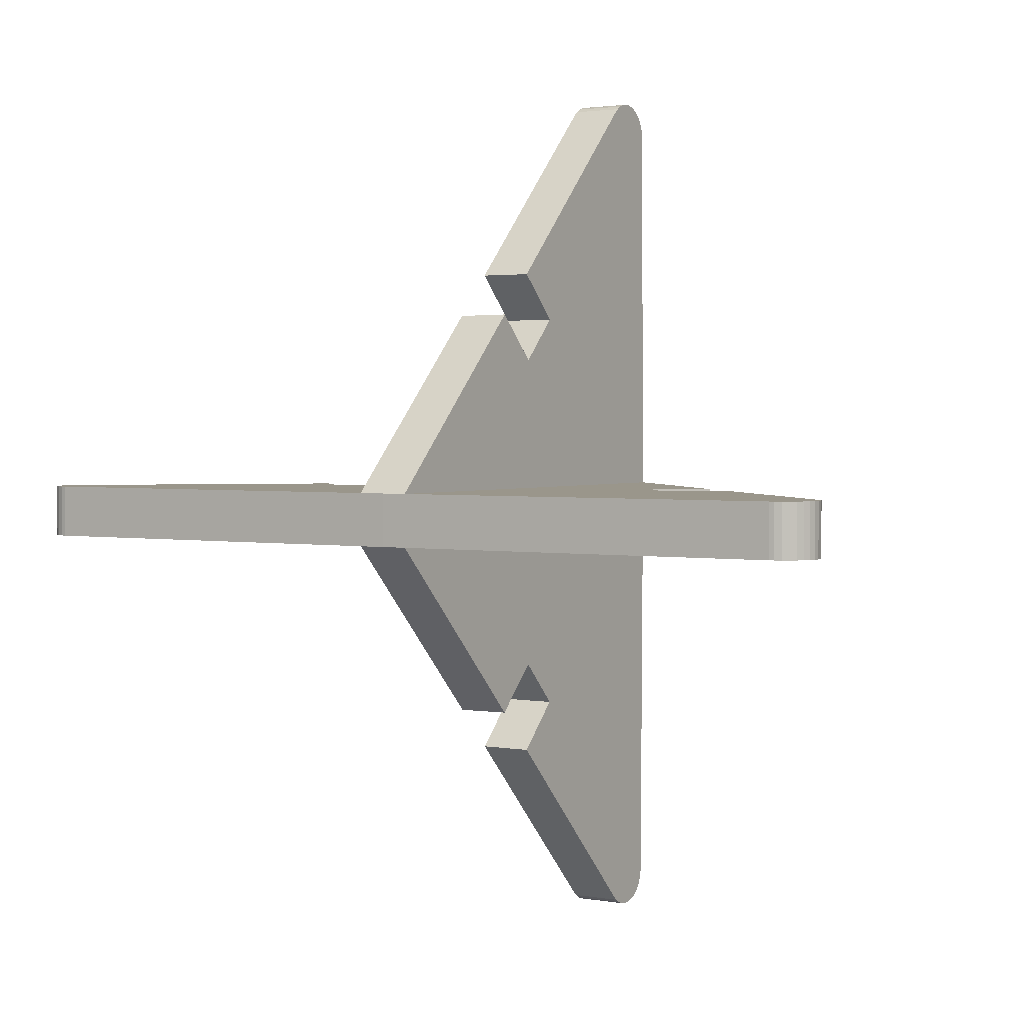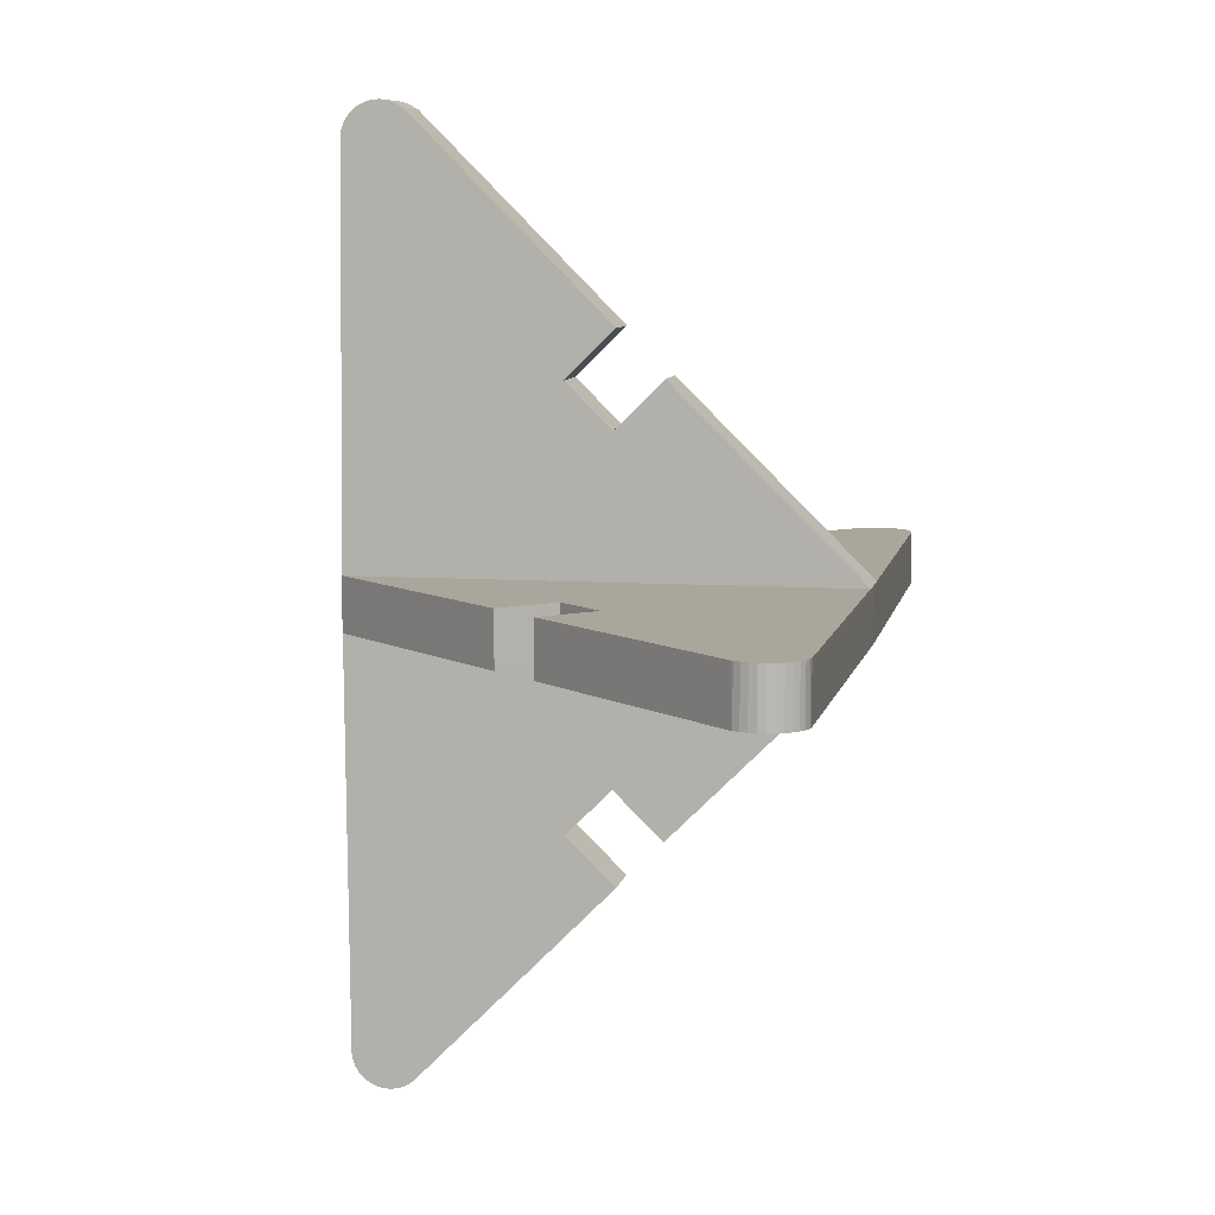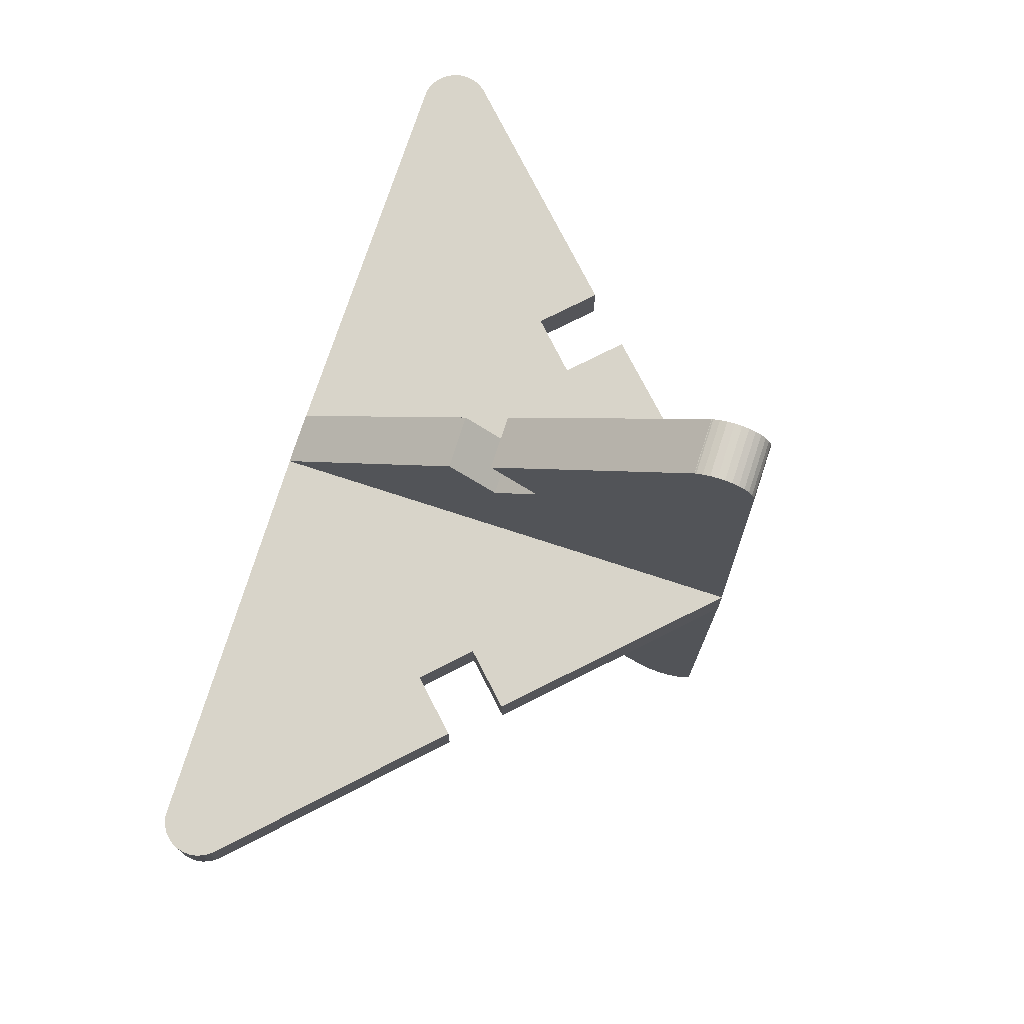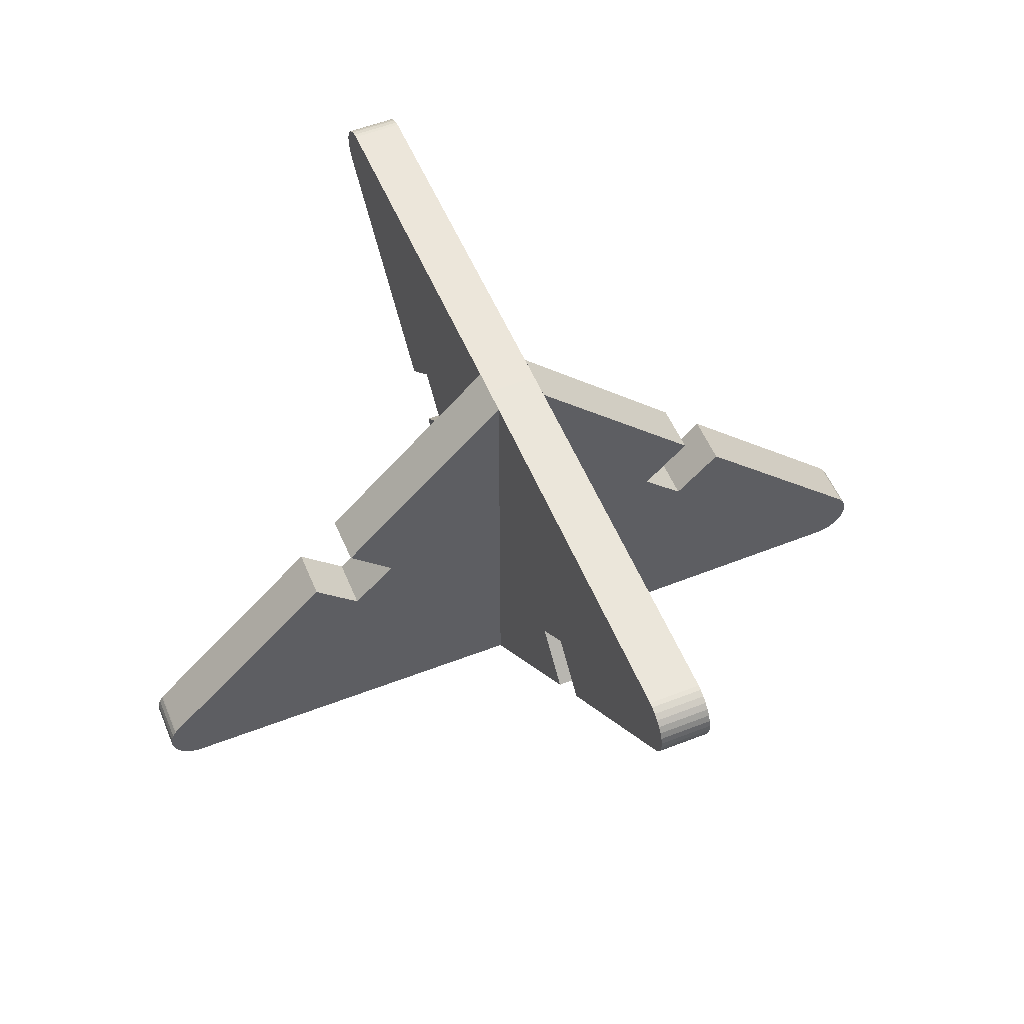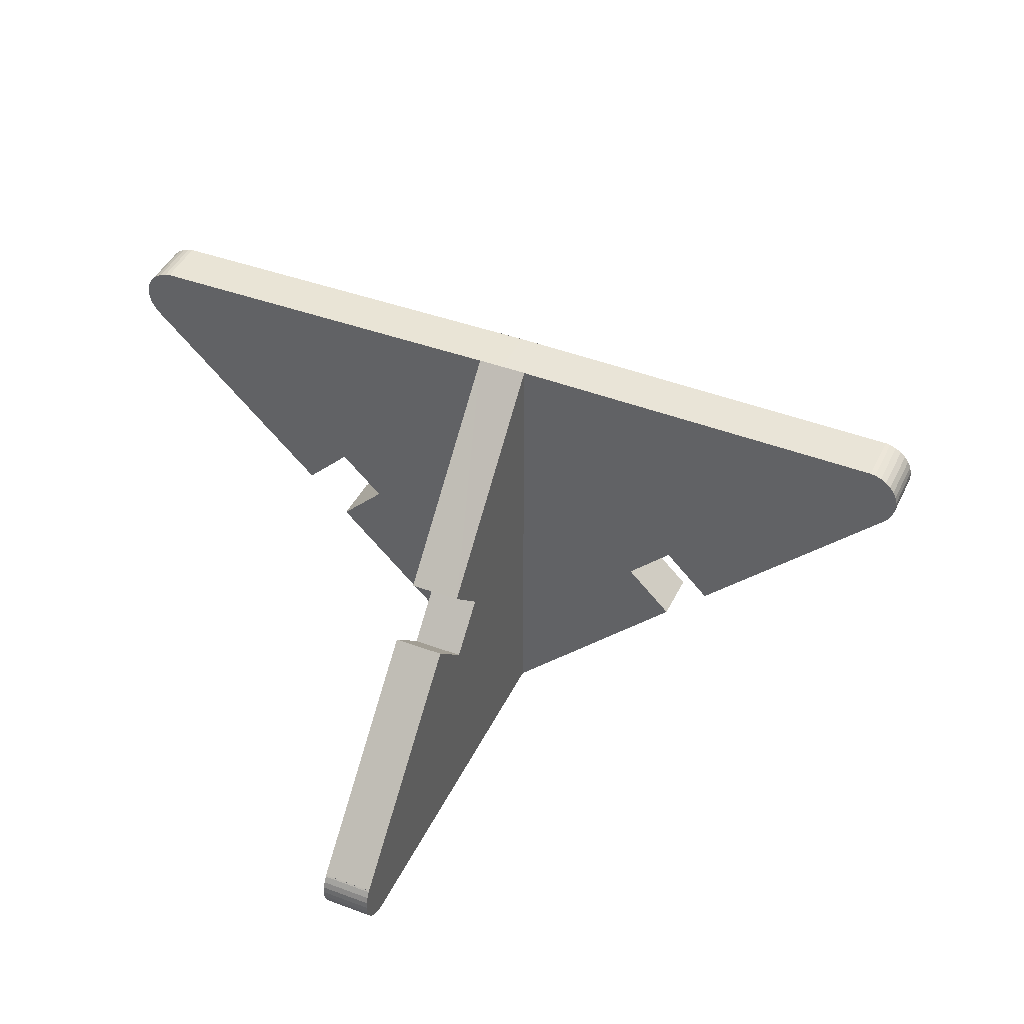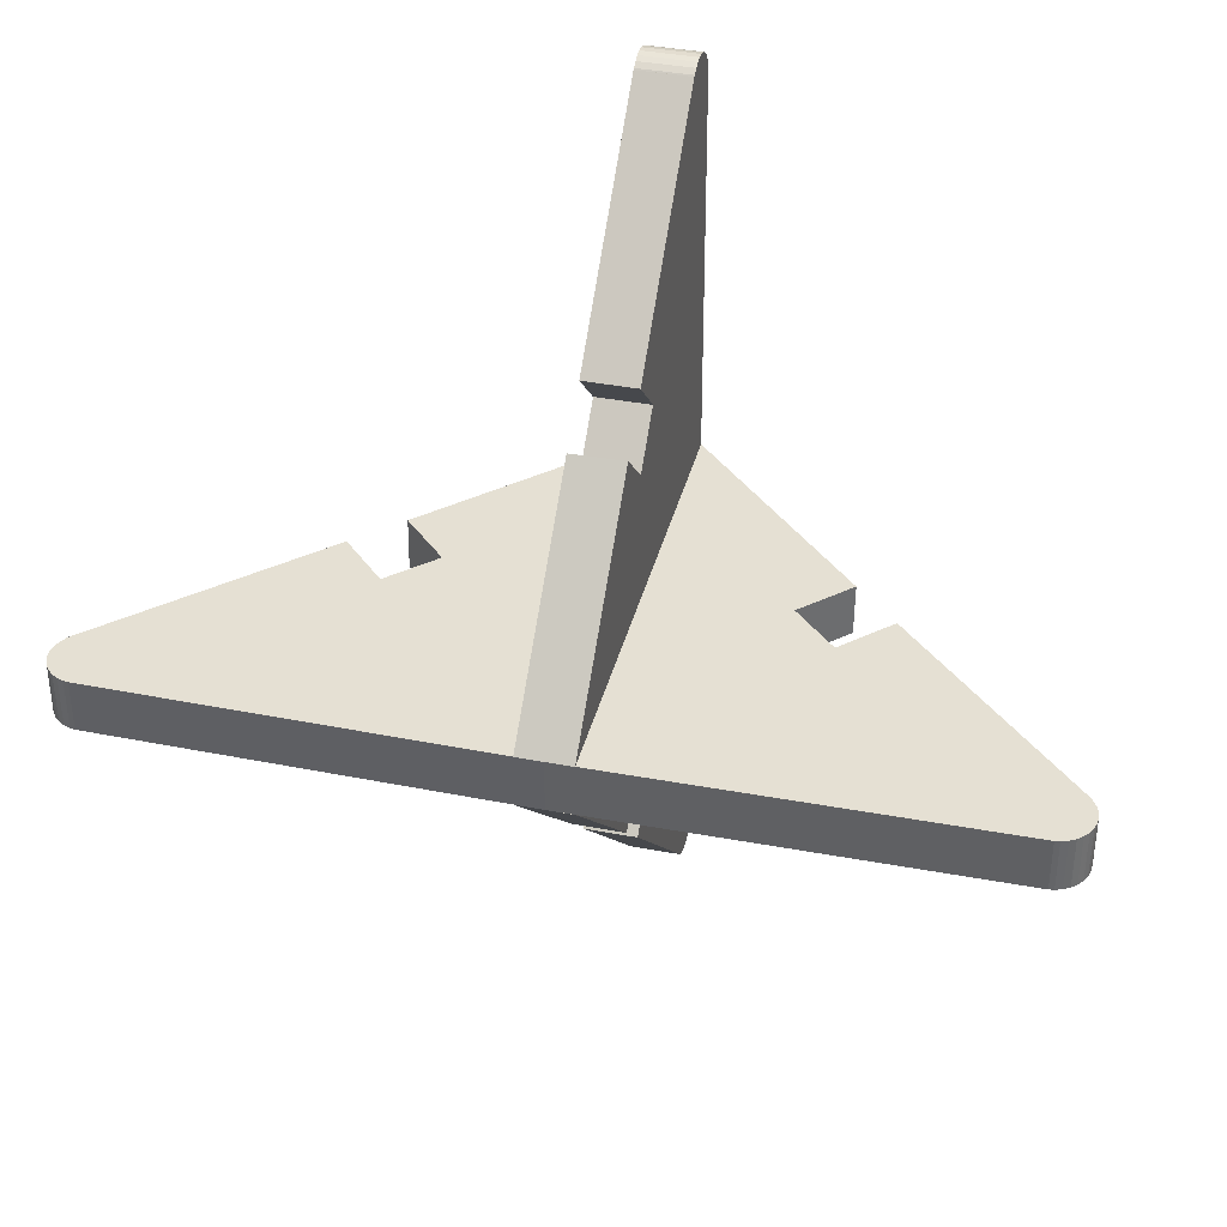
<metadata>
{"format":"obj","ext":"obj","renderer":"f3d","projection":"perspective","resolution":1024,"background":"white","views":[{"elev":2.3,"azim":-147.9,"up":"+Z"},{"elev":8.0,"azim":100.9,"up":"+Z"},{"elev":75.4,"azim":-72.0,"up":"+Z"},{"elev":54.7,"azim":-112.5,"up":"+Y"},{"elev":43.0,"azim":24.0,"up":"+Y"},{"elev":37.9,"azim":-166.2,"up":"+Z"}]}
</metadata>
<code>
o Cube.006
v 0.1 -0.003703 -0.1
v 0.1 0.9081 -0.1
v -0.1 -0.003703 -0.1
v -0.1 0.9081 -0.1
v 0.1 0.04838 -0.9532
v 0.1 0.2129 -0.7873
v -0.1 0.04838 -0.9532
v -0.1 0.2148 -0.7854
v 0.1 -0.1291 -0.7771
v 0.1 0.03542 -0.6112
v -0.1 -0.1291 -0.7771
v -0.1 0.03729 -0.6093
v 0.1 -0.9081 -0
v -0.1 0.9081 0.1
v -0.1 -0.003703 0.1
v 0.1 -0.003703 0.1
v 0.1 0.9081 0.1
v -0.1 0.2129 0.7873
v 0.1 0.04838 0.9532
v 0.1 0.2148 0.7854
v -0.1 0.04838 0.9532
v -0.1 -0.1291 0.7771
v -0.1 0.03542 0.6112
v 0.1 -0.1291 0.7771
v 0.1 0.03729 0.6093
v -0.1 -0.9081 -0
v -0.05299 -0.6753 1.679
v -0.1 -0.6753 1.679
v -0.06633 -0.8937 1.59
v 0.1 -0.8937 1.59
v 0.1 -0.6753 1.679
v -0.1 -0.8937 1.59
v 0.1 -0.6814 1.683
v 0.1 -0.6769 1.679
v 0.1 -0.7544 1.709
v 0.1 -0.7634 1.709
v 0.1 -0.7038 1.696
v 0.1 -0.7285 1.705
v 0.1 -0.8684 1.656
v 0.1 -0.882 1.633
v 0.1 -0.8909 1.609
v 0.1 -0.8297 1.691
v 0.1 -0.7805 1.708
v 0.1 -0.806 1.702
v 0.1 -0.8508 1.675
v -0.1 -0.8684 1.656
v -0.1 -0.882 1.633
v -0.1 -0.8909 1.609
v -0.1 -0.8297 1.691
v -0.1 -0.7634 1.709
v -0.1 -0.7805 1.708
v -0.1 -0.806 1.702
v -0.1 -0.8508 1.675
v -0.1 -0.6814 1.683
v -0.1 -0.6769 1.679
v -0.1 -0.7544 1.709
v -0.1 -0.7038 1.696
v -0.1 -0.7285 1.705
v 0.05299 -0.6753 -1.679
v -0.1 -0.6753 -1.679
v 0.1 -0.8937 -1.59
v -0.06633 -0.8937 -1.59
v 0.1 -0.6753 -1.679
v -0.1 -0.8937 -1.59
v 0.1 -0.7544 -1.709
v 0.1 -0.7634 -1.709
v 0.1 -0.7285 -1.705
v 0.1 -0.7038 -1.696
v 0.1 -0.6814 -1.683
v 0.1 -0.6769 -1.679
v 0.1 -0.7805 -1.708
v 0.1 -0.8297 -1.691
v 0.1 -0.806 -1.702
v 0.1 -0.8508 -1.675
v 0.1 -0.882 -1.633
v 0.1 -0.8684 -1.656
v 0.1 -0.8909 -1.609
v -0.1 -0.7544 -1.709
v -0.1 -0.7634 -1.709
v -0.1 -0.7285 -1.705
v -0.1 -0.7038 -1.696
v -0.1 -0.6814 -1.683
v -0.1 -0.6769 -1.679
v -0.1 -0.7805 -1.708
v -0.1 -0.8297 -1.691
v -0.1 -0.806 -1.702
v -0.1 -0.8508 -1.675
v -0.1 -0.882 -1.633
v -0.1 -0.8684 -1.656
v -0.1 -0.8909 -1.609
f 2 3 1
f 10 9 11
f 14 16 15
f 23 22 24
f 3 16 1
f 2 8 4
f 59 60 7
f 9 7 11
f 6 10 12
f 14 20 17
f 18 23 25
f 21 19 24
f 21 27 19
f 30 29 13
f 61 13 62
f 16 24 13
f 15 26 22
f 2 4 3
f 10 11 12
f 14 17 16
f 23 24 25
f 3 15 16
f 2 6 8
f 5 59 7
f 9 5 7
f 6 12 8
f 14 18 20
f 18 25 20
f 21 24 22
f 19 27 31
f 26 29 32
f 62 26 64
f 6 2 10
f 2 1 10
f 16 17 25
f 17 20 25
f 9 10 1
f 16 25 24
f 9 1 13
f 1 16 13
f 70 63 9
f 34 24 31
f 30 36 45
f 61 74 66
f 3 4 12
f 4 8 12
f 18 14 23
f 14 15 23
f 3 12 11
f 15 3 26
f 3 11 26
f 83 11 60
f 50 32 53
f 55 50 57
f 85 87 79
f 23 15 22
f 83 59 70
f 62 90 77
f 77 88 75
f 75 89 76
f 76 87 74
f 74 85 72
f 73 85 86
f 73 84 71
f 66 84 79
f 65 80 67
f 67 81 68
f 69 81 82
f 69 83 70
f 21 28 27
f 5 63 59
f 26 13 29
f 62 13 26
f 63 5 9
f 9 66 70
f 66 65 67
f 70 66 68
f 67 68 66
f 68 69 70
f 33 37 34
f 37 38 36
f 34 37 36
f 38 35 36
f 36 24 34
f 24 19 31
f 44 42 36
f 42 45 36
f 45 39 30
f 39 40 30
f 40 41 30
f 30 13 24
f 24 36 30
f 36 43 44
f 61 77 75
f 75 76 61
f 76 74 61
f 74 72 66
f 72 73 66
f 73 71 66
f 66 9 61
f 9 13 61
f 82 81 83
f 81 80 79
f 83 81 79
f 80 78 79
f 79 11 83
f 11 7 60
f 49 52 50
f 52 51 50
f 50 22 32
f 22 26 32
f 32 48 47
f 47 46 32
f 46 53 32
f 53 49 50
f 56 58 50
f 58 57 50
f 57 54 55
f 55 28 22
f 28 21 22
f 22 50 55
f 87 89 64
f 89 88 64
f 88 90 64
f 64 26 11
f 11 79 64
f 79 84 86
f 64 79 87
f 86 85 79
f 60 59 83
f 59 63 70
f 77 61 62
f 62 64 90
f 77 90 88
f 75 88 89
f 76 89 87
f 74 87 85
f 73 72 85
f 73 86 84
f 78 65 66
f 66 71 84
f 79 78 66
f 65 78 80
f 67 80 81
f 69 68 81
f 69 82 83
f 27 28 55
f 29 30 41
f 40 48 41
f 39 47 40
f 45 46 39
f 45 49 53
f 49 44 52
f 44 51 52
f 36 35 56
f 35 58 56
f 38 57 58
f 37 54 57
f 33 55 54
f 55 34 27
f 34 31 27
f 41 48 29
f 48 32 29
f 40 47 48
f 39 46 47
f 45 53 46
f 45 42 49
f 49 42 44
f 44 43 51
f 56 50 36
f 50 51 36
f 51 43 36
f 35 38 58
f 38 37 57
f 37 33 54
f 33 34 55
o Cube.001
v -0.1 0.003703 0.1
v -0.1 -0.9081 0.1
v -0.1 0.003703 -0.1
v -0.1 -0.9081 -0.1
v -0.9532 -0.04838 0.1
v -0.7873 -0.2129 0.1
v -0.9532 -0.04838 -0.1
v -0.7854 -0.2148 -0.1
v -0.7771 0.1291 0.1
v -0.6112 -0.03542 0.1
v -0.7771 0.1291 -0.1
v -0.6093 -0.03729 -0.1
v 0 0.9081 0.1
v 0.1 -0.9081 -0.1
v 0.1 0.003703 -0.1
v 0.1 0.003703 0.1
v 0.1 -0.9081 0.1
v 0.7873 -0.2129 -0.1
v 0.9532 -0.04838 0.1
v 0.7854 -0.2148 0.1
v 0.9532 -0.04838 -0.1
v 0.7771 0.1291 -0.1
v 0.6112 -0.03542 -0.1
v 0.7771 0.1291 0.1
v 0.6093 -0.03729 0.1
v -0 0.9081 -0.1
v 1.679 0.6753 -0.05299
v 1.679 0.6753 -0.1
v 1.59 0.8937 -0.06633
v 1.59 0.8937 0.1
v 1.679 0.6753 0.1
v 1.59 0.8937 -0.1
v 1.683 0.6814 0.1
v 1.679 0.6769 0.1
v 1.709 0.7544 0.1
v 1.709 0.7634 0.1
v 1.696 0.7038 0.1
v 1.705 0.7285 0.1
v 1.656 0.8684 0.1
v 1.633 0.882 0.1
v 1.609 0.8909 0.1
v 1.691 0.8297 0.1
v 1.708 0.7805 0.1
v 1.702 0.806 0.1
v 1.675 0.8508 0.1
v 1.656 0.8684 -0.1
v 1.633 0.882 -0.1
v 1.609 0.8909 -0.1
v 1.691 0.8297 -0.1
v 1.709 0.7634 -0.1
v 1.708 0.7805 -0.1
v 1.702 0.806 -0.1
v 1.675 0.8508 -0.1
v 1.683 0.6814 -0.1
v 1.679 0.6769 -0.1
v 1.709 0.7544 -0.1
v 1.696 0.7038 -0.1
v 1.705 0.7285 -0.1
v -1.679 0.6753 0.05299
v -1.679 0.6753 -0.1
v -1.59 0.8937 0.1
v -1.59 0.8937 -0.06633
v -1.679 0.6753 0.1
v -1.59 0.8937 -0.1
v -1.709 0.7544 0.1
v -1.709 0.7634 0.1
v -1.705 0.7285 0.1
v -1.696 0.7038 0.1
v -1.683 0.6814 0.1
v -1.679 0.6769 0.1
v -1.708 0.7805 0.1
v -1.691 0.8297 0.1
v -1.702 0.806 0.1
v -1.675 0.8508 0.1
v -1.633 0.882 0.1
v -1.656 0.8684 0.1
v -1.609 0.8909 0.1
v -1.709 0.7544 -0.1
v -1.709 0.7634 -0.1
v -1.705 0.7285 -0.1
v -1.696 0.7038 -0.1
v -1.683 0.6814 -0.1
v -1.679 0.6769 -0.1
v -1.708 0.7805 -0.1
v -1.691 0.8297 -0.1
v -1.702 0.806 -0.1
v -1.675 0.8508 -0.1
v -1.633 0.882 -0.1
v -1.656 0.8684 -0.1
v -1.609 0.8909 -0.1
f 92 93 91
f 100 99 101
f 104 106 105
f 113 112 114
f 93 106 91
f 92 98 94
f 149 150 97
f 99 97 101
f 96 100 102
f 104 110 107
f 108 113 115
f 111 109 114
f 111 117 109
f 120 119 103
f 151 103 152
f 106 114 103
f 105 116 112
f 92 94 93
f 100 101 102
f 104 107 106
f 113 114 115
f 93 105 106
f 92 96 98
f 95 149 97
f 99 95 97
f 96 102 98
f 104 108 110
f 108 115 110
f 111 114 112
f 109 117 121
f 116 119 122
f 152 116 154
f 96 92 100
f 92 91 100
f 106 107 115
f 107 110 115
f 99 100 91
f 106 115 114
f 99 91 103
f 91 106 103
f 160 153 99
f 124 114 121
f 120 126 135
f 151 164 156
f 93 94 102
f 94 98 102
f 108 104 113
f 104 105 113
f 93 102 101
f 105 93 116
f 93 101 116
f 173 101 150
f 140 122 143
f 145 140 147
f 175 177 169
f 113 105 112
f 173 149 160
f 152 180 167
f 167 178 165
f 165 179 166
f 166 177 164
f 164 175 162
f 163 175 176
f 163 174 161
f 156 174 169
f 155 170 157
f 157 171 158
f 159 171 172
f 159 173 160
f 111 118 117
f 95 153 149
f 116 103 119
f 152 103 116
f 153 95 99
f 99 156 160
f 156 155 157
f 160 156 158
f 157 158 156
f 158 159 160
f 123 127 124
f 127 128 126
f 124 127 126
f 128 125 126
f 126 114 124
f 114 109 121
f 134 132 126
f 132 135 126
f 135 129 120
f 129 130 120
f 130 131 120
f 120 103 114
f 114 126 120
f 126 133 134
f 151 167 165
f 165 166 151
f 166 164 151
f 164 162 156
f 162 163 156
f 163 161 156
f 156 99 151
f 99 103 151
f 172 171 173
f 171 170 169
f 173 171 169
f 170 168 169
f 169 101 173
f 101 97 150
f 139 142 140
f 142 141 140
f 140 112 122
f 112 116 122
f 122 138 137
f 137 136 122
f 136 143 122
f 143 139 140
f 146 148 140
f 148 147 140
f 147 144 145
f 145 118 112
f 118 111 112
f 112 140 145
f 177 179 154
f 179 178 154
f 178 180 154
f 154 116 101
f 101 169 154
f 169 174 176
f 154 169 177
f 176 175 169
f 150 149 173
f 149 153 160
f 167 151 152
f 152 154 180
f 167 180 178
f 165 178 179
f 166 179 177
f 164 177 175
f 163 162 175
f 163 176 174
f 168 155 156
f 156 161 174
f 169 168 156
f 155 168 170
f 157 170 171
f 159 158 171
f 159 172 173
f 117 118 145
f 119 120 131
f 130 138 131
f 129 137 130
f 135 136 129
f 135 139 143
f 139 134 142
f 134 141 142
f 126 125 146
f 125 148 146
f 128 147 148
f 127 144 147
f 123 145 144
f 145 124 117
f 124 121 117
f 131 138 119
f 138 122 119
f 130 137 138
f 129 136 137
f 135 143 136
f 135 132 139
f 139 132 134
f 134 133 141
f 146 140 126
f 140 141 126
f 141 133 126
f 125 128 148
f 128 127 147
f 127 123 144
f 123 124 145

</code>
